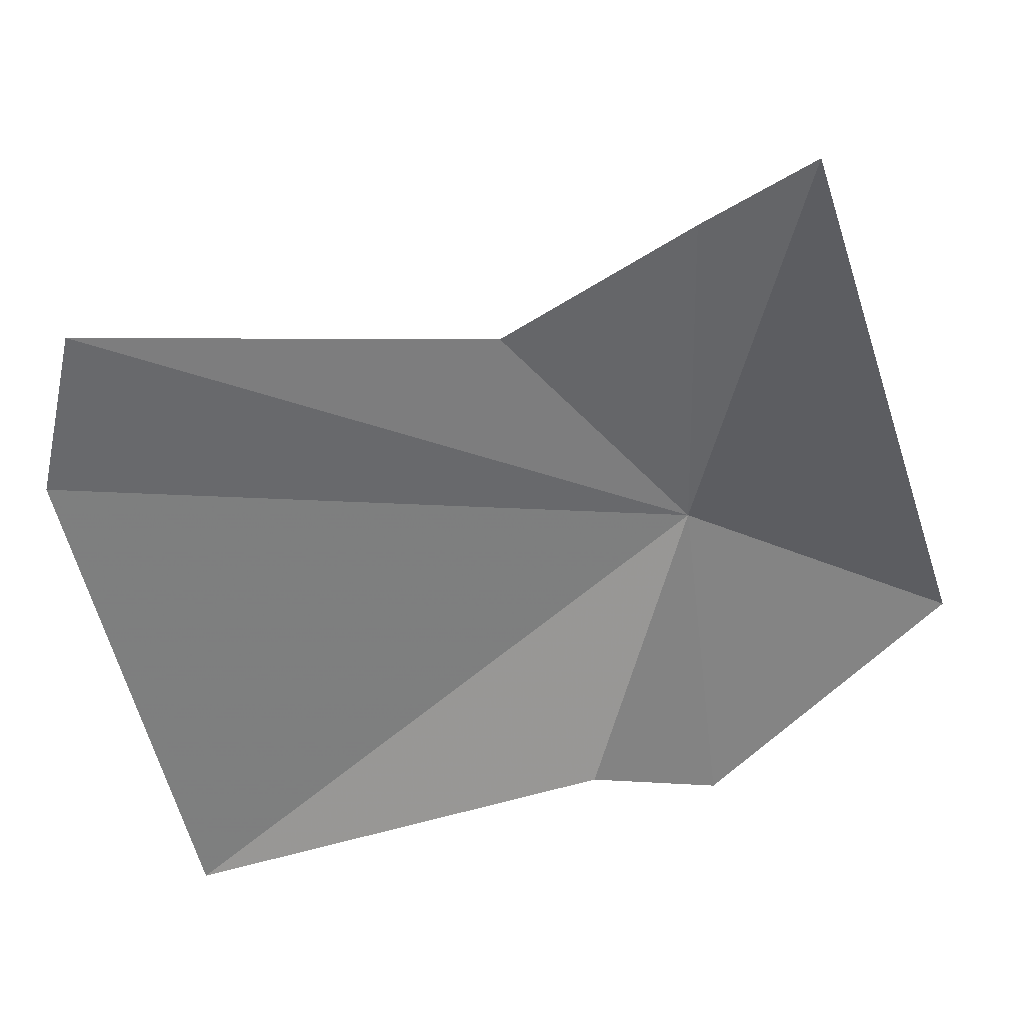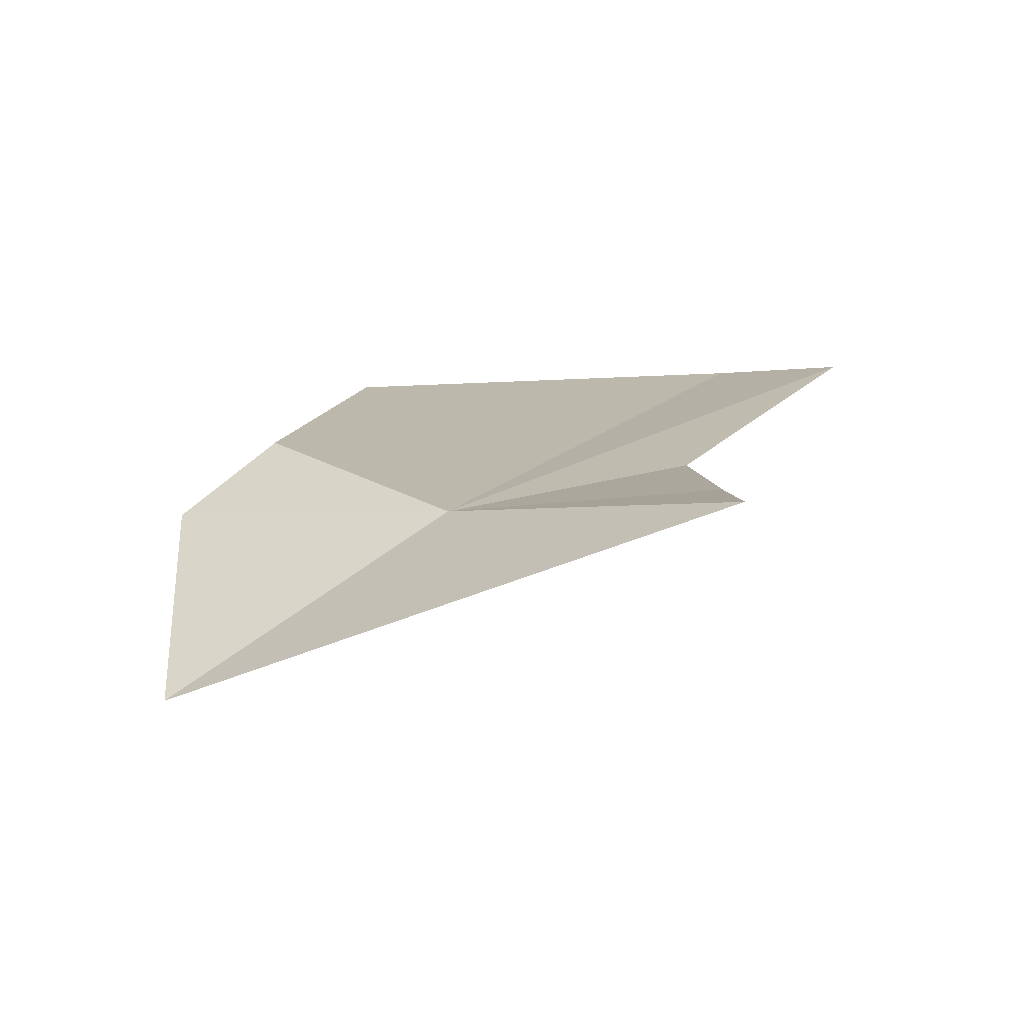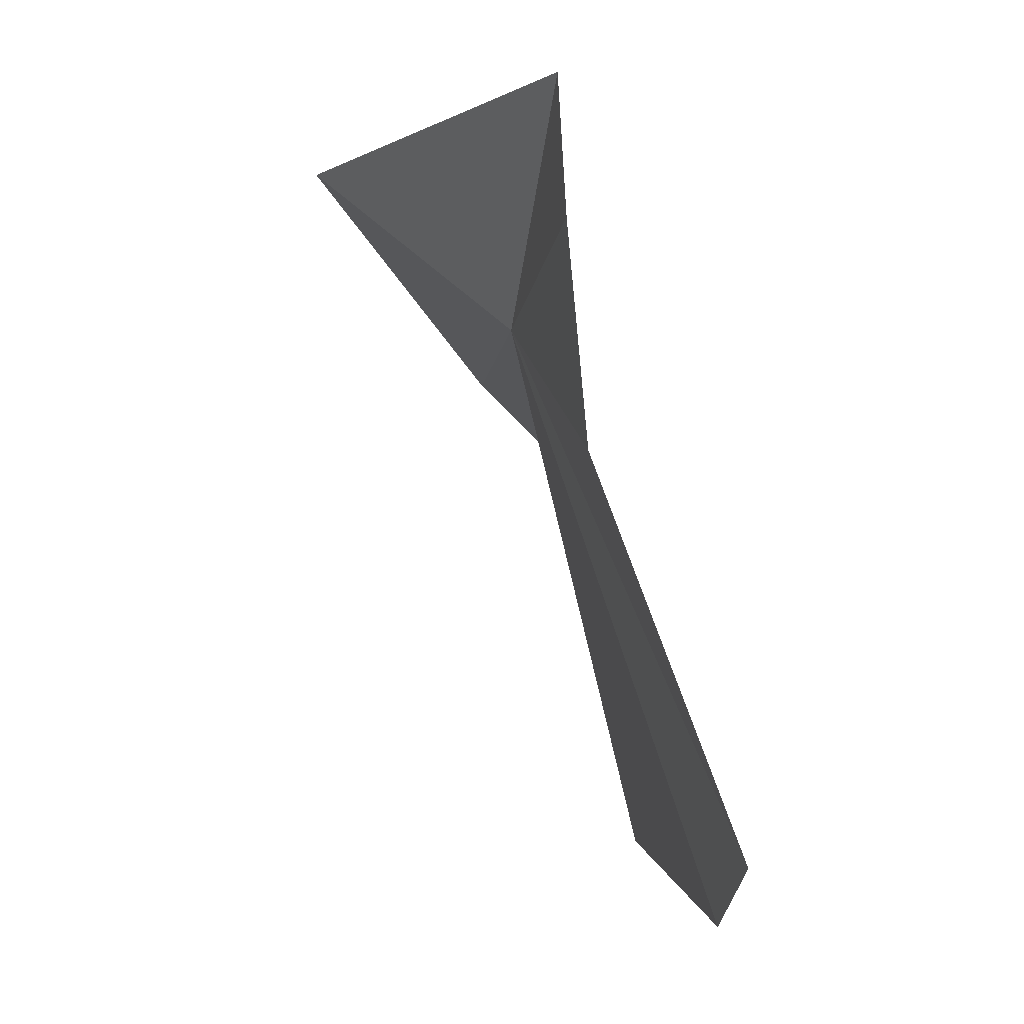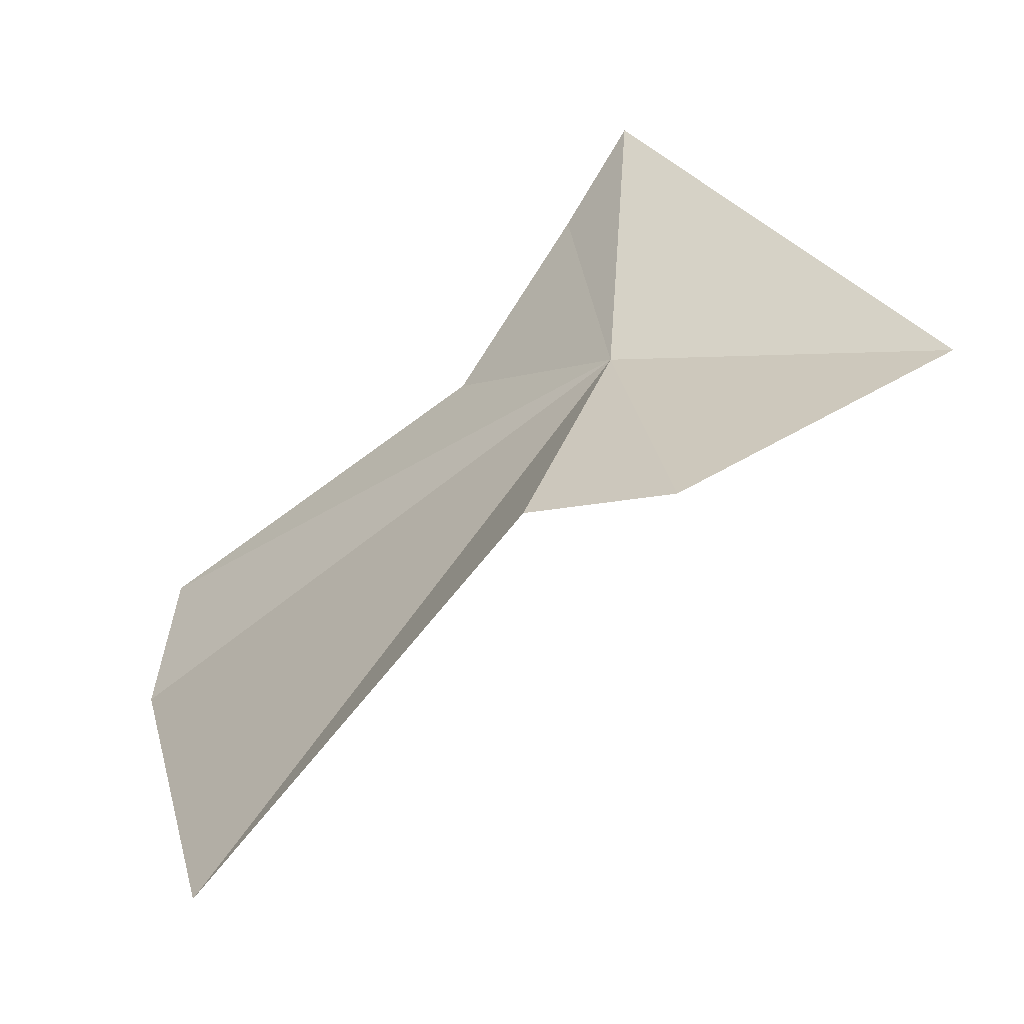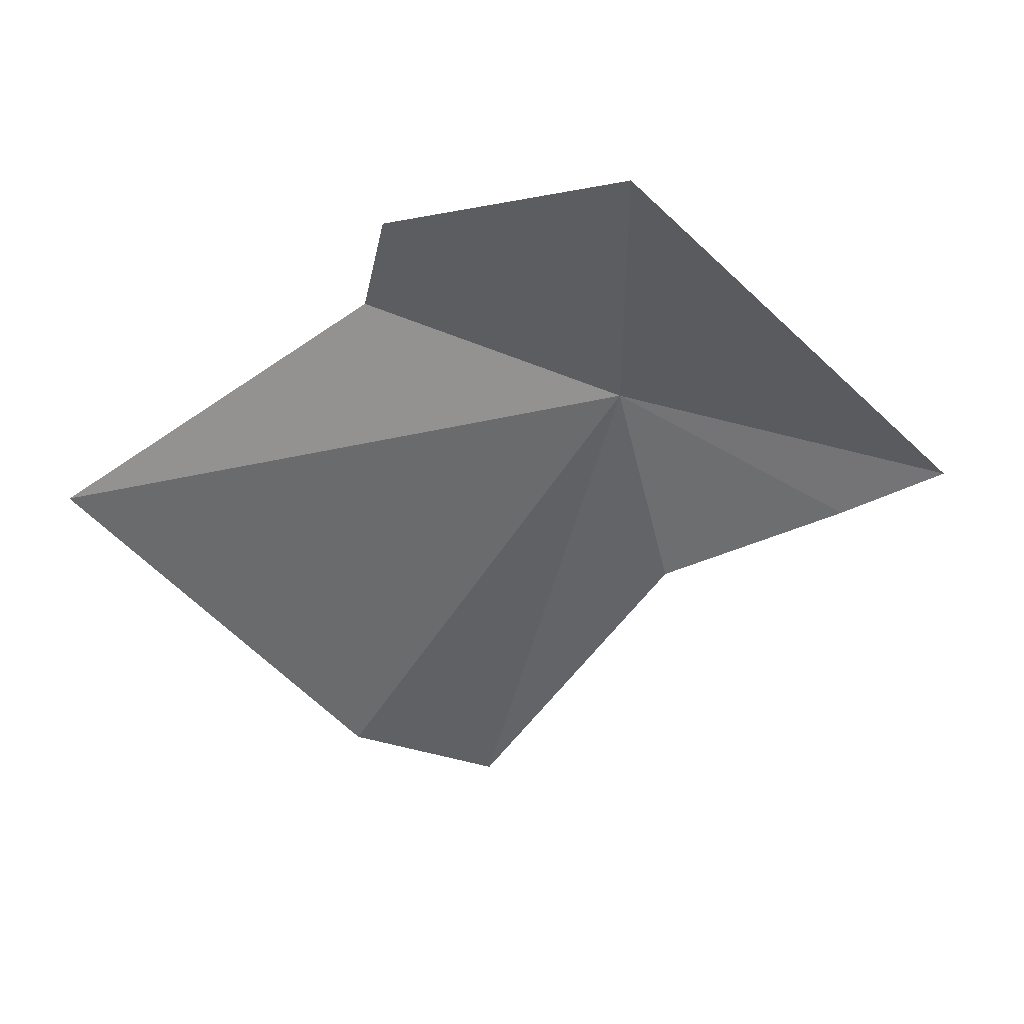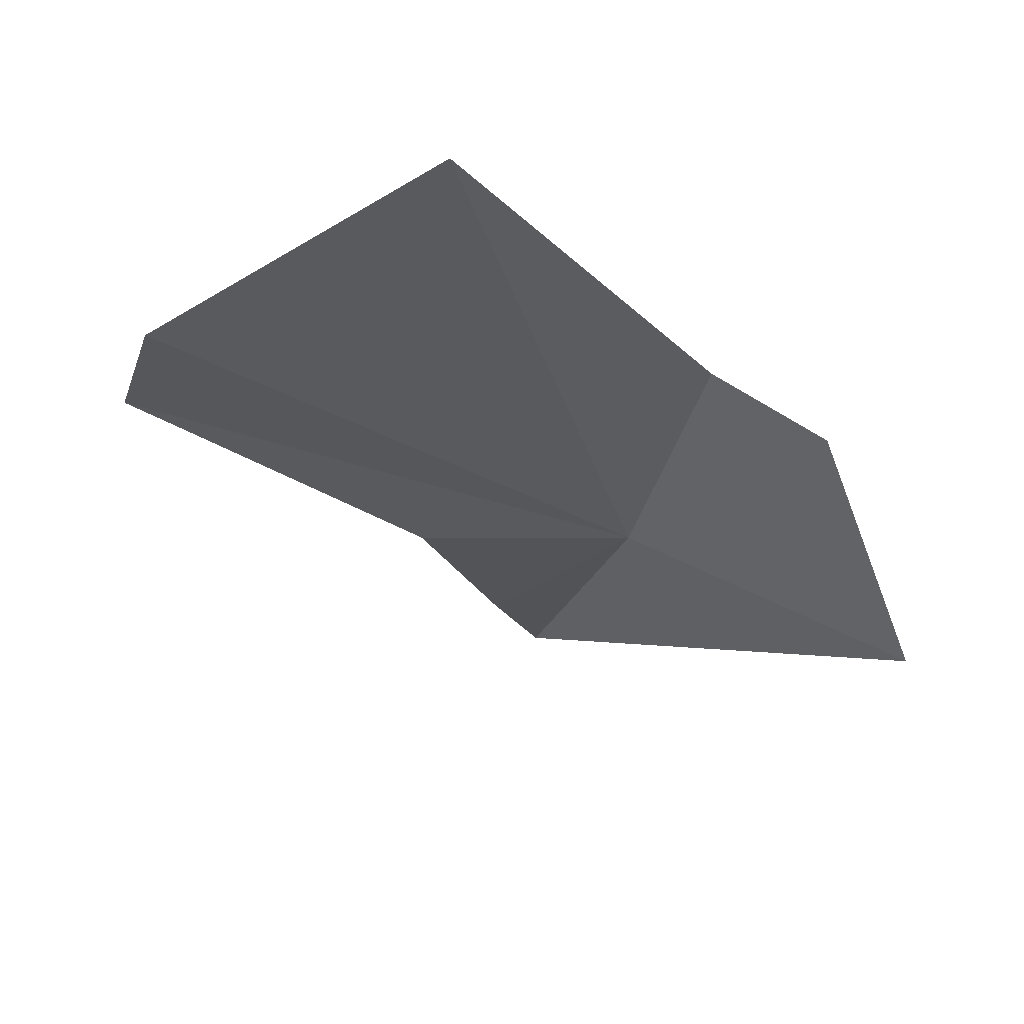
<metadata>
{"format":"obj","ext":"obj","renderer":"f3d","projection":"perspective","resolution":1024,"background":"white","views":[{"elev":28.6,"azim":-170.8,"up":"+Z"},{"elev":9.5,"azim":-59.1,"up":"+Y"},{"elev":78.3,"azim":80.6,"up":"+Z"},{"elev":-65.1,"azim":-131.6,"up":"+Z"},{"elev":-61.9,"azim":-123.6,"up":"+Y"},{"elev":-29.3,"azim":149.5,"up":"+Y"}]}
</metadata>
<code>
v 11.56 24.66 -8.208
v 11.09 24.91 -6.494
v 11.55 24.87 -6.808
v 10.43 23.9 -8.98
v 11.4 24.54 -9.666
v 14.23 25.07 -8.095
v 14.05 25.16 -7.34
v 12.33 24.84 -7.366
v 13.71 24.93 -10.16
v 11.91 24.85 -9.472
f 1 3 2
f 1 4 5
f 1 6 7
f 1 7 8
f 1 10 9
f 1 8 3
f 1 2 4
f 1 5 10
f 1 9 6

</code>
